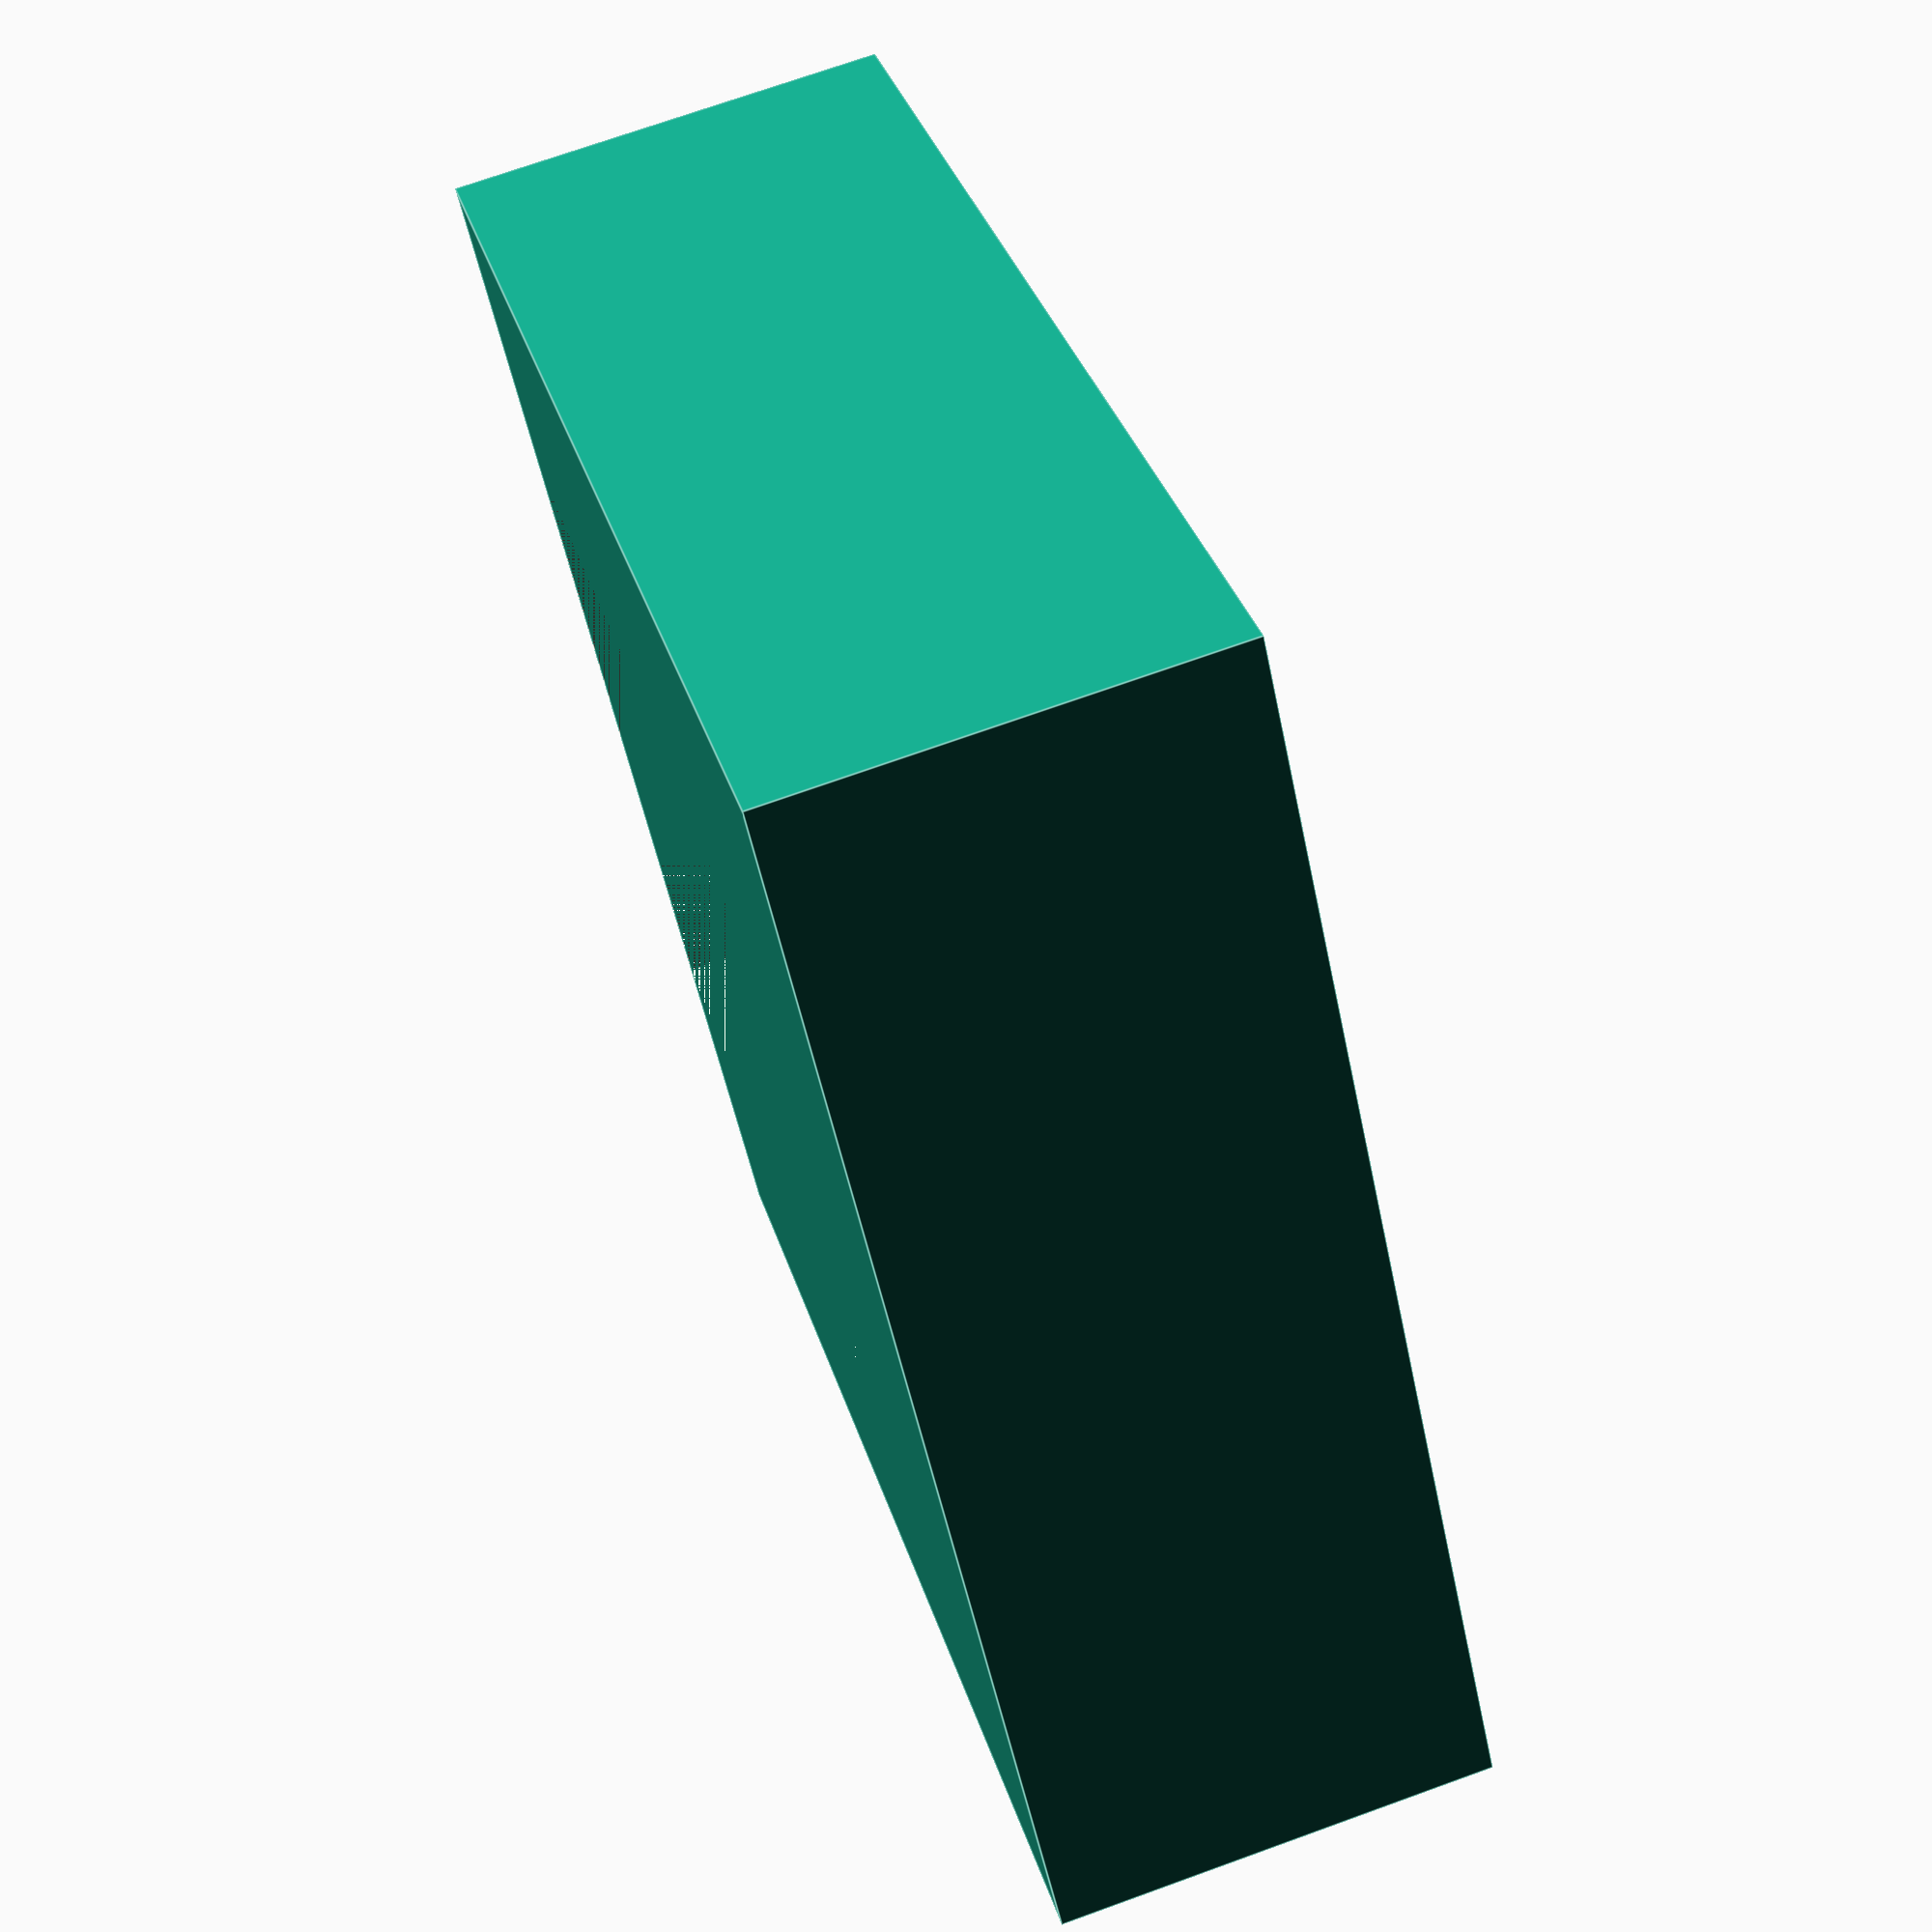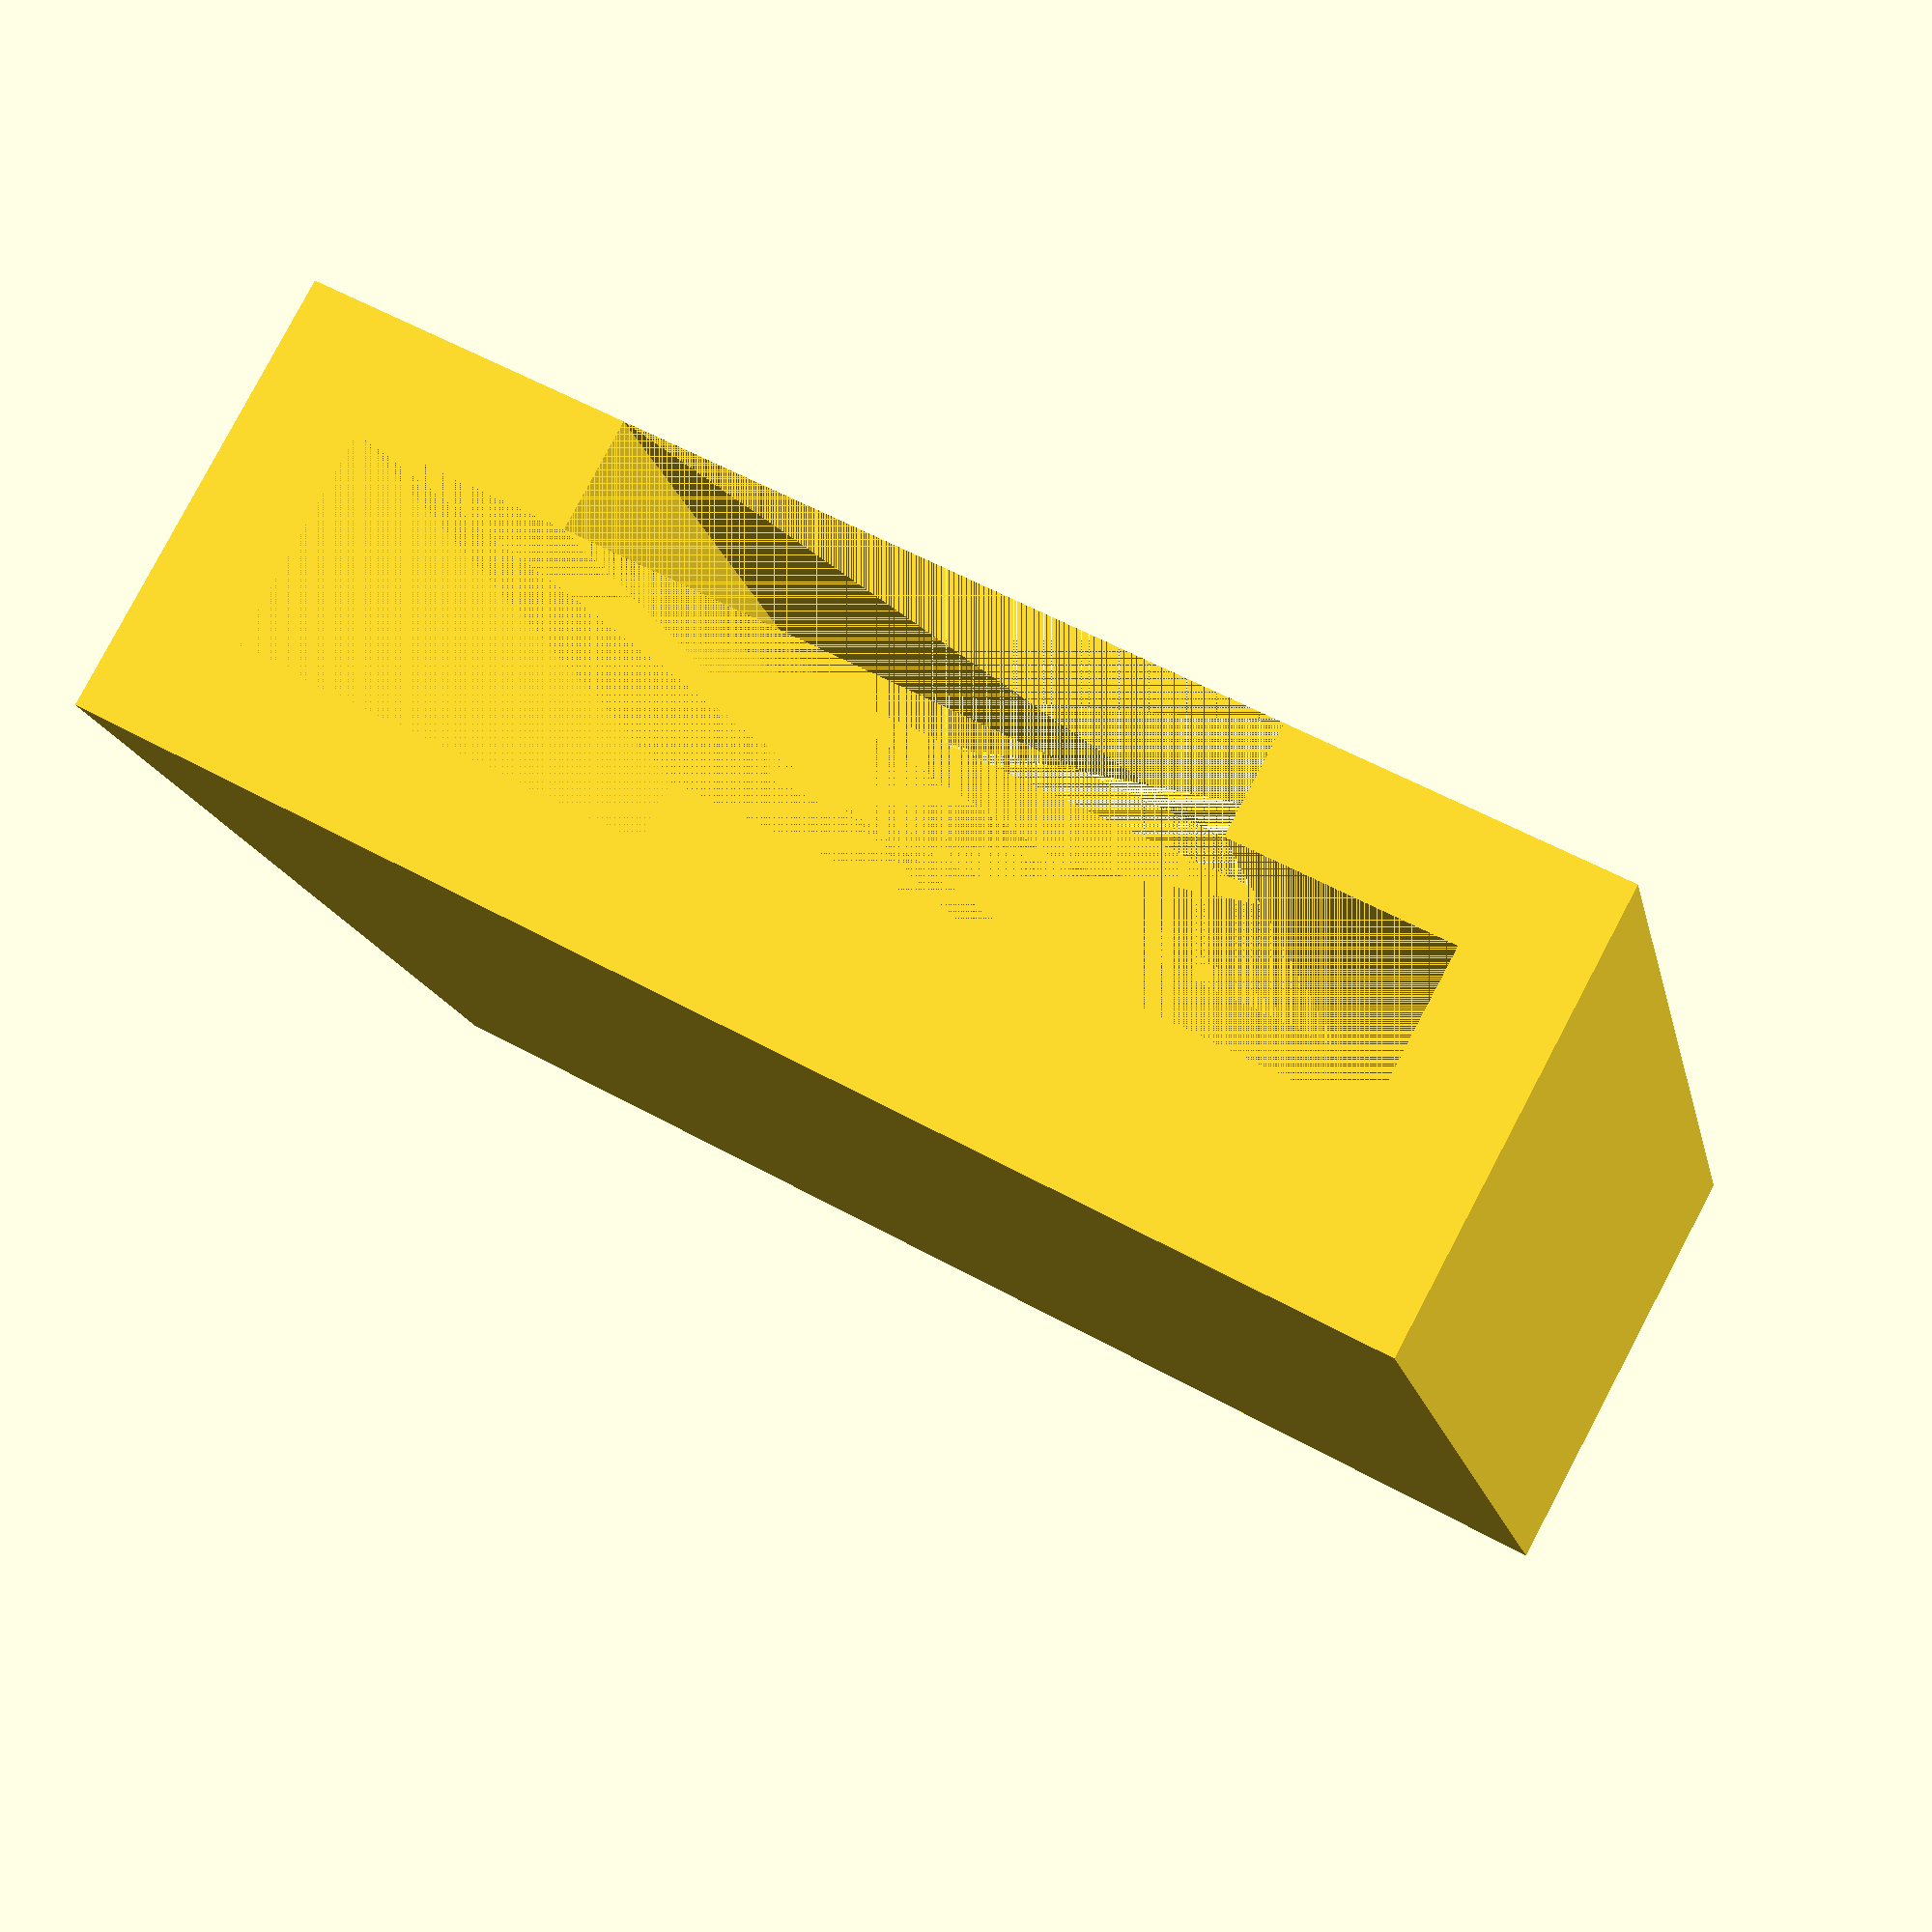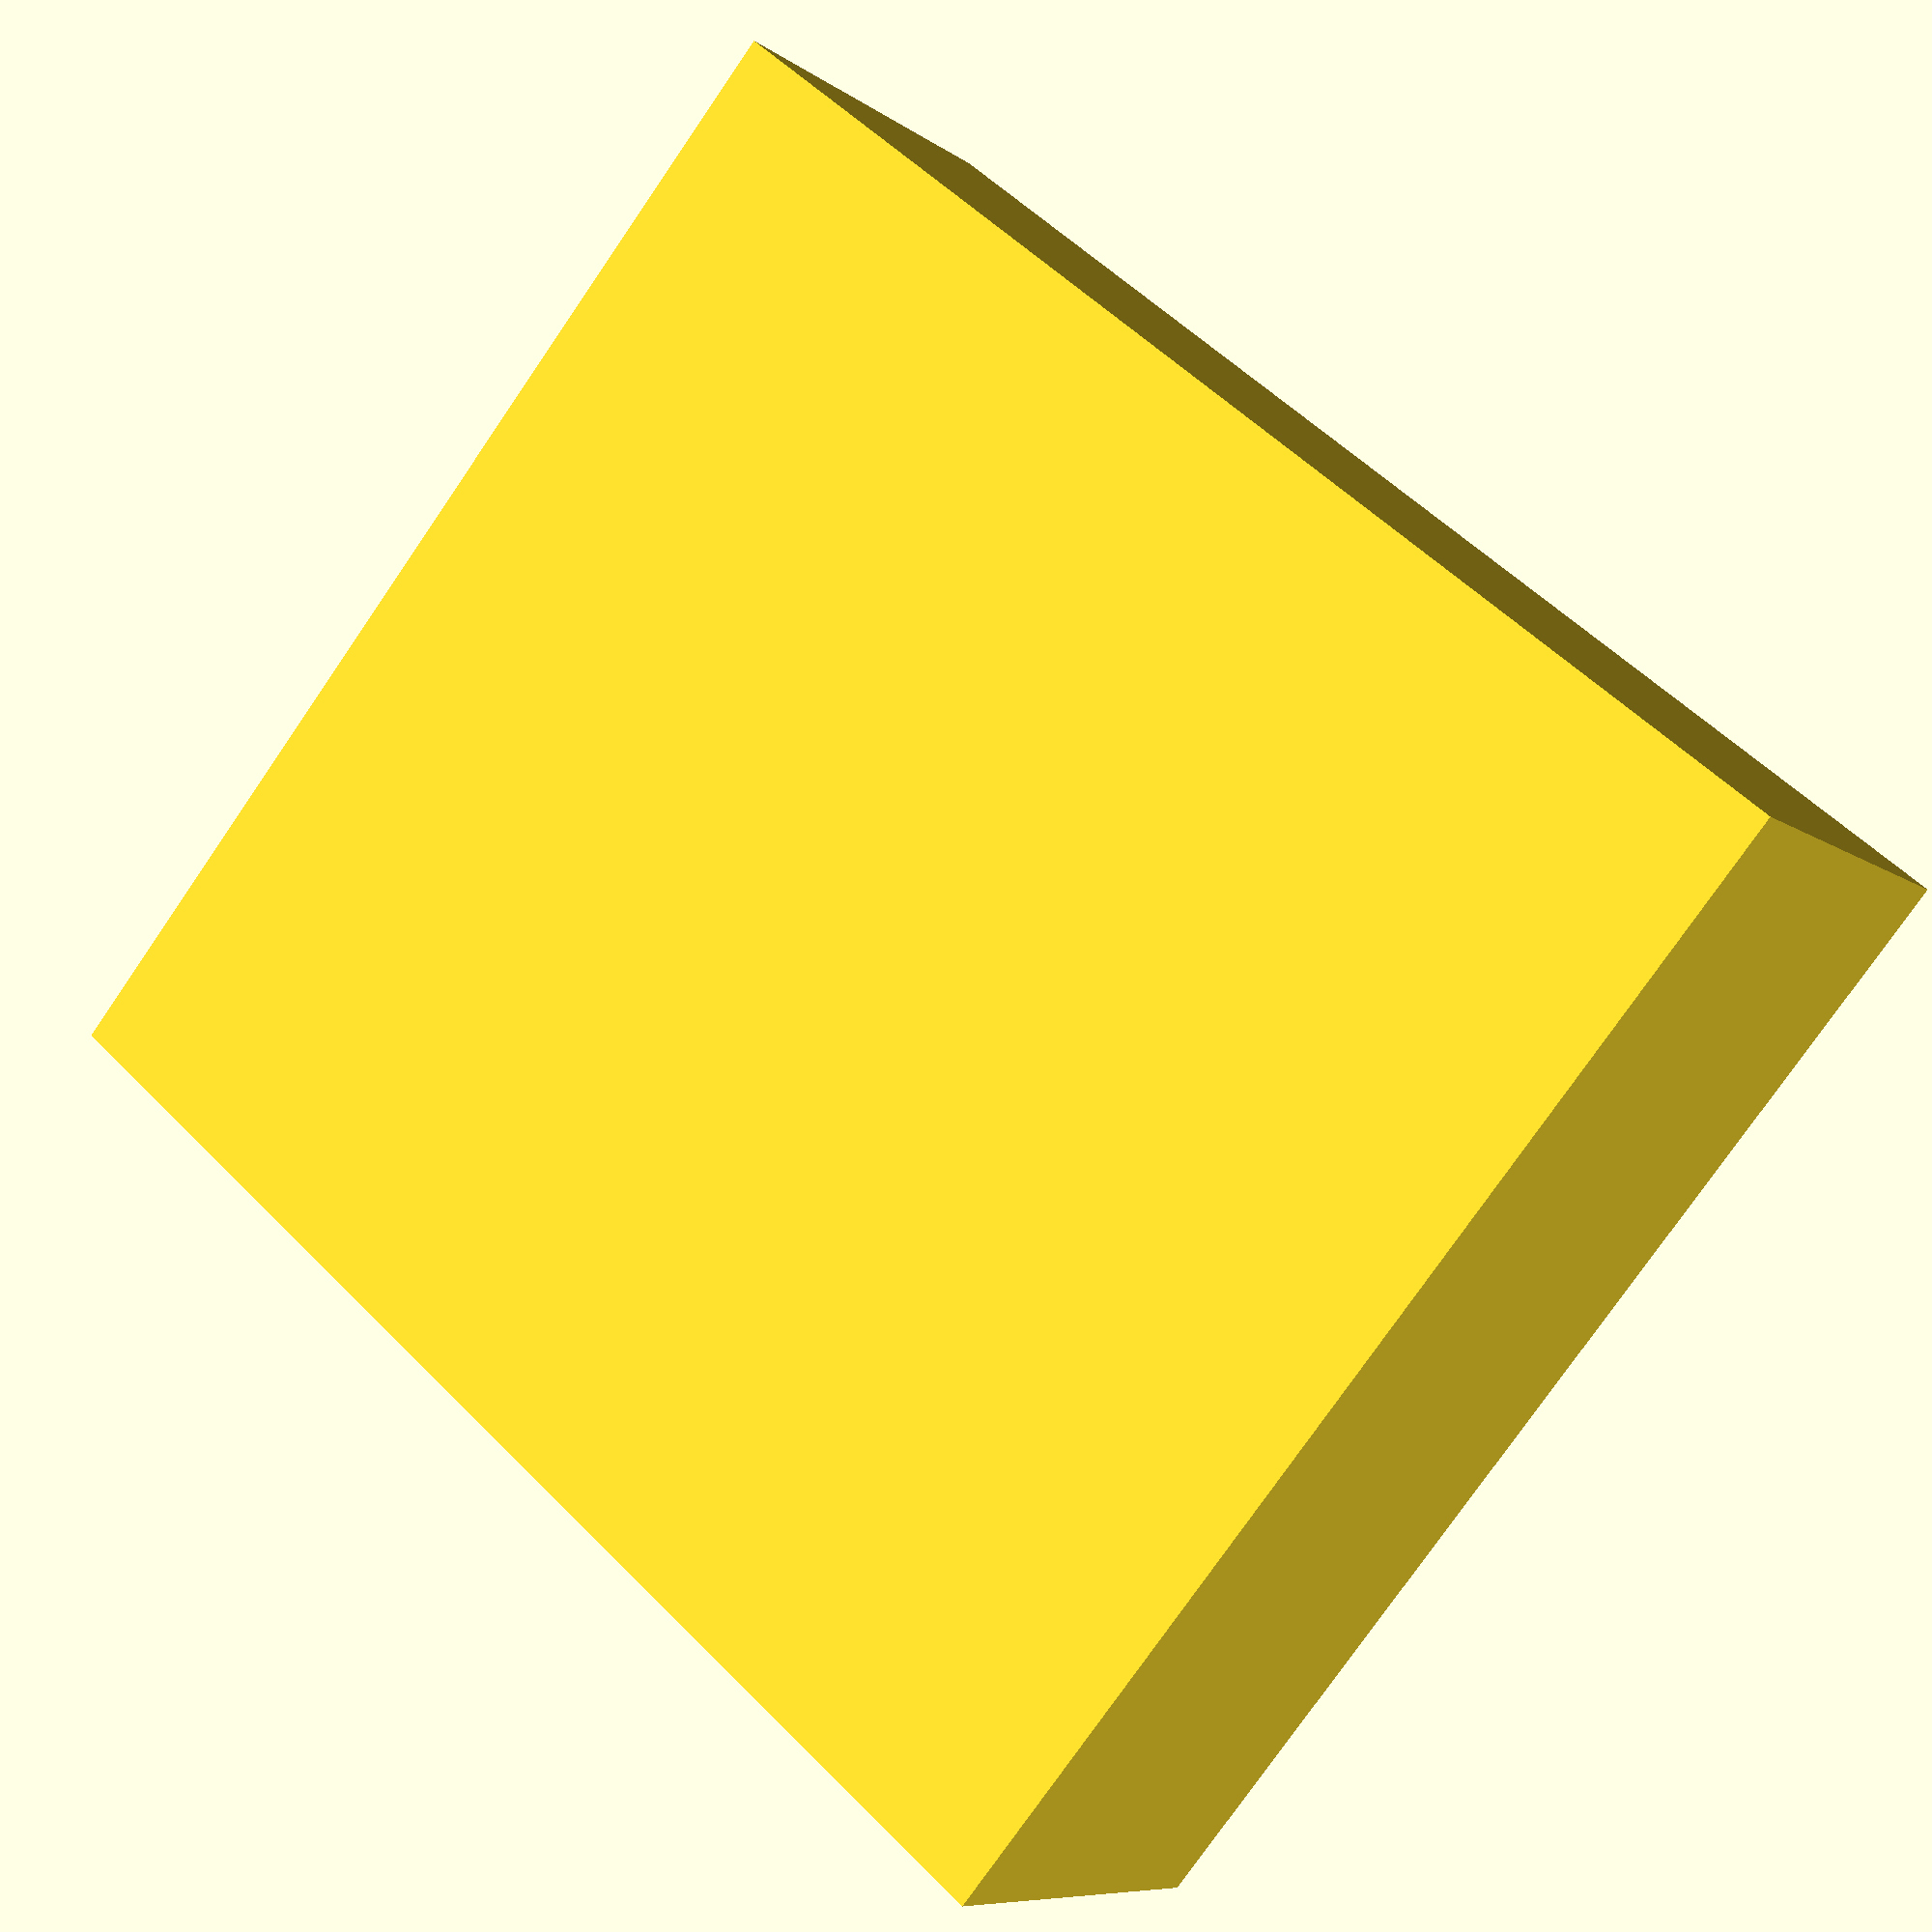
<openscad>
slot_width = 10;
slot_length= 10;
slot_height = 2;
overhang = 3;
wall_thickness = 1;

total_width = slot_width + 2 * wall_thickness;
total_length = slot_length + wall_thickness;
total_height = slot_height + 2 * wall_thickness;

difference(){
    cube(size = [total_width, total_length, total_height], center = false);
    union(){
        translate([wall_thickness, 0, wall_thickness])
            cube(size = [slot_width, slot_length, slot_height], center = false);

        translate([overhang, 0, slot_height + wall_thickness]) 
        cube(size = [total_width - 2 * overhang, slot_length - overhang, wall_thickness], center = false);
    }
}


</openscad>
<views>
elev=107.9 azim=233.3 roll=109.8 proj=p view=edges
elev=98.5 azim=12.9 roll=332.2 proj=p view=wireframe
elev=8.3 azim=319.9 roll=208.4 proj=p view=solid
</views>
